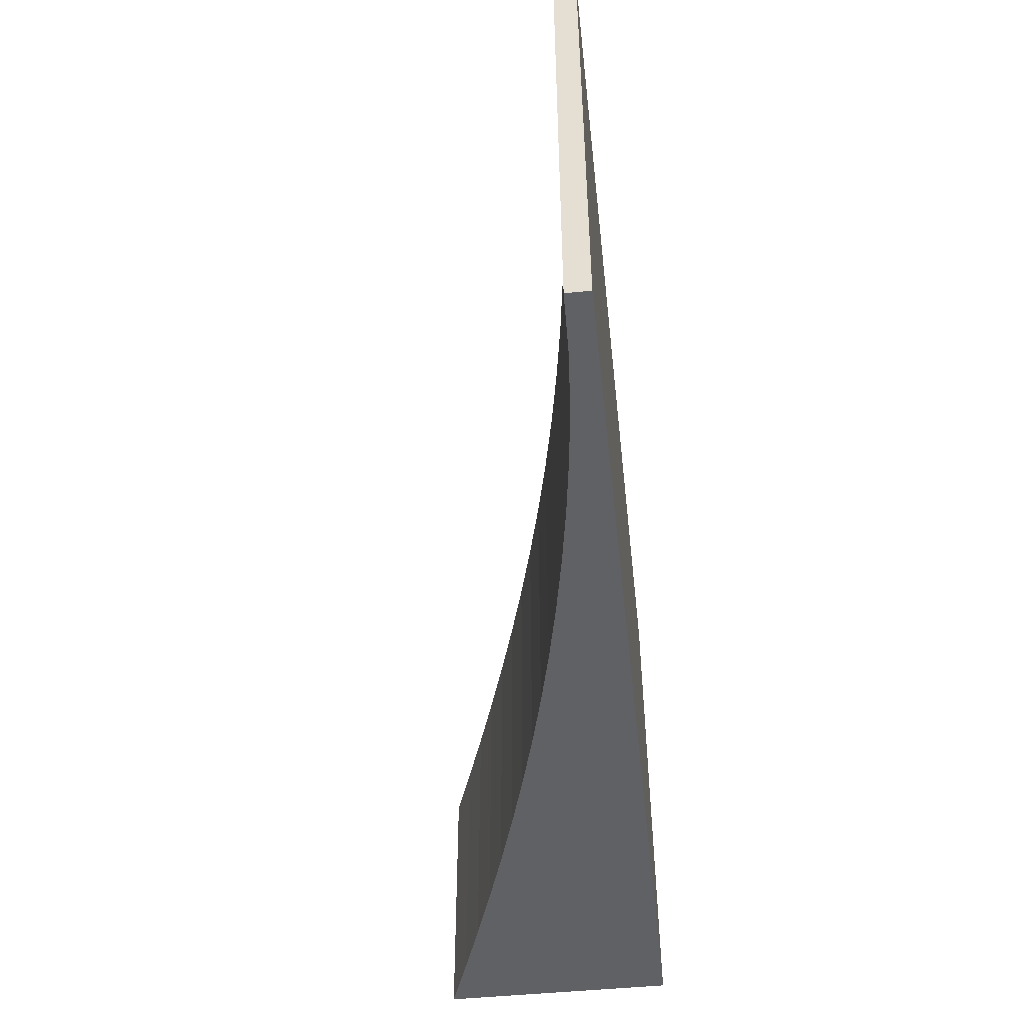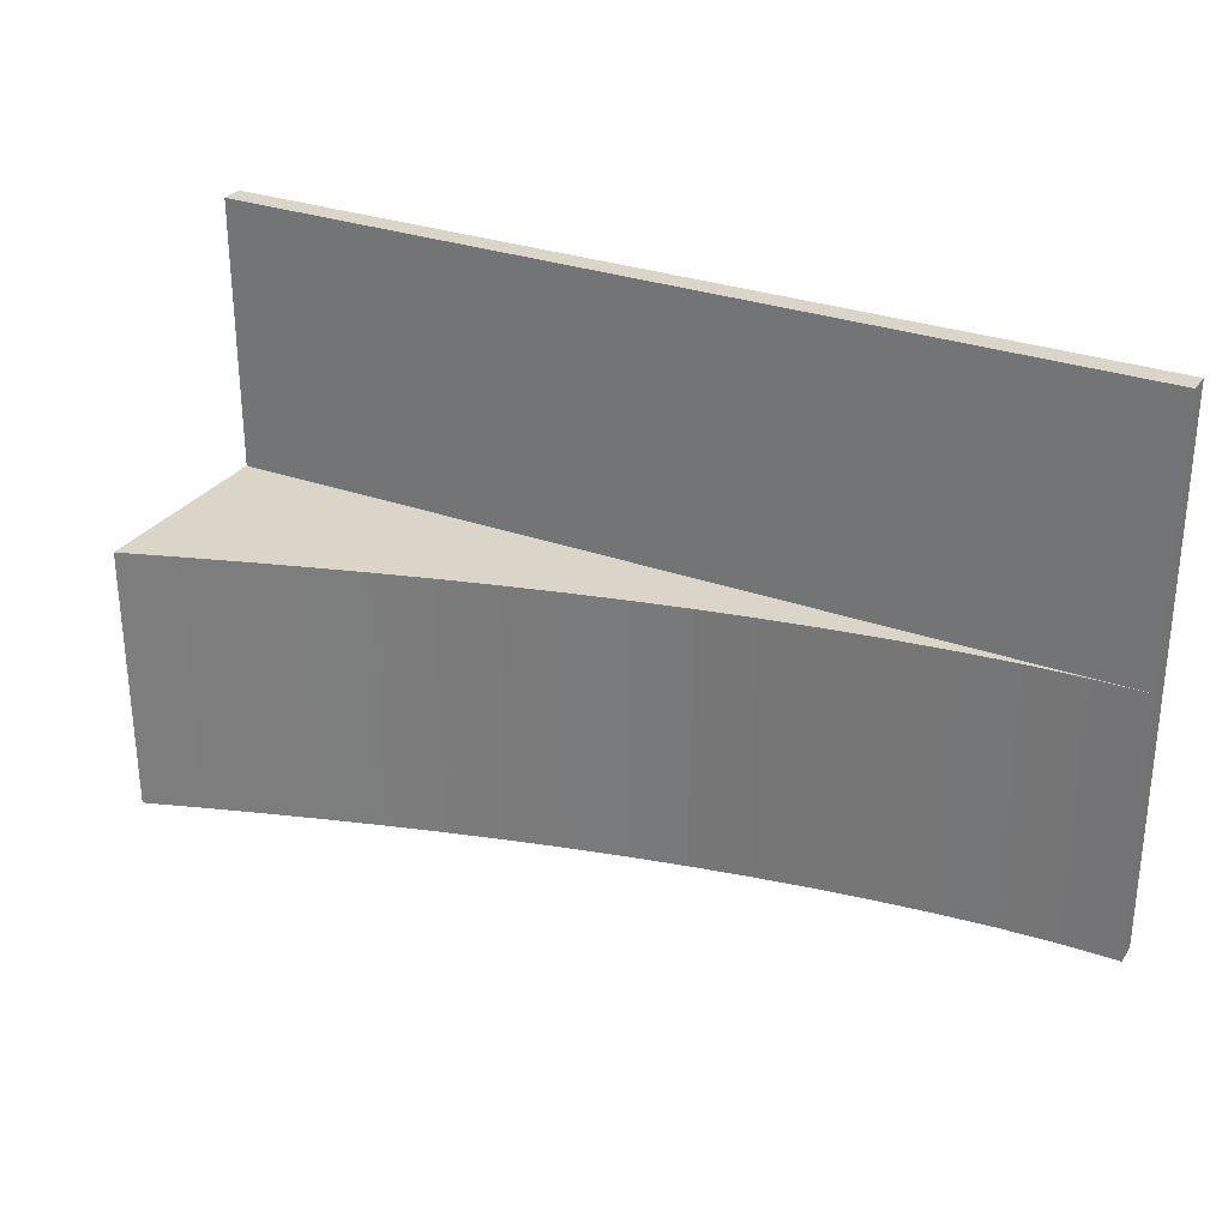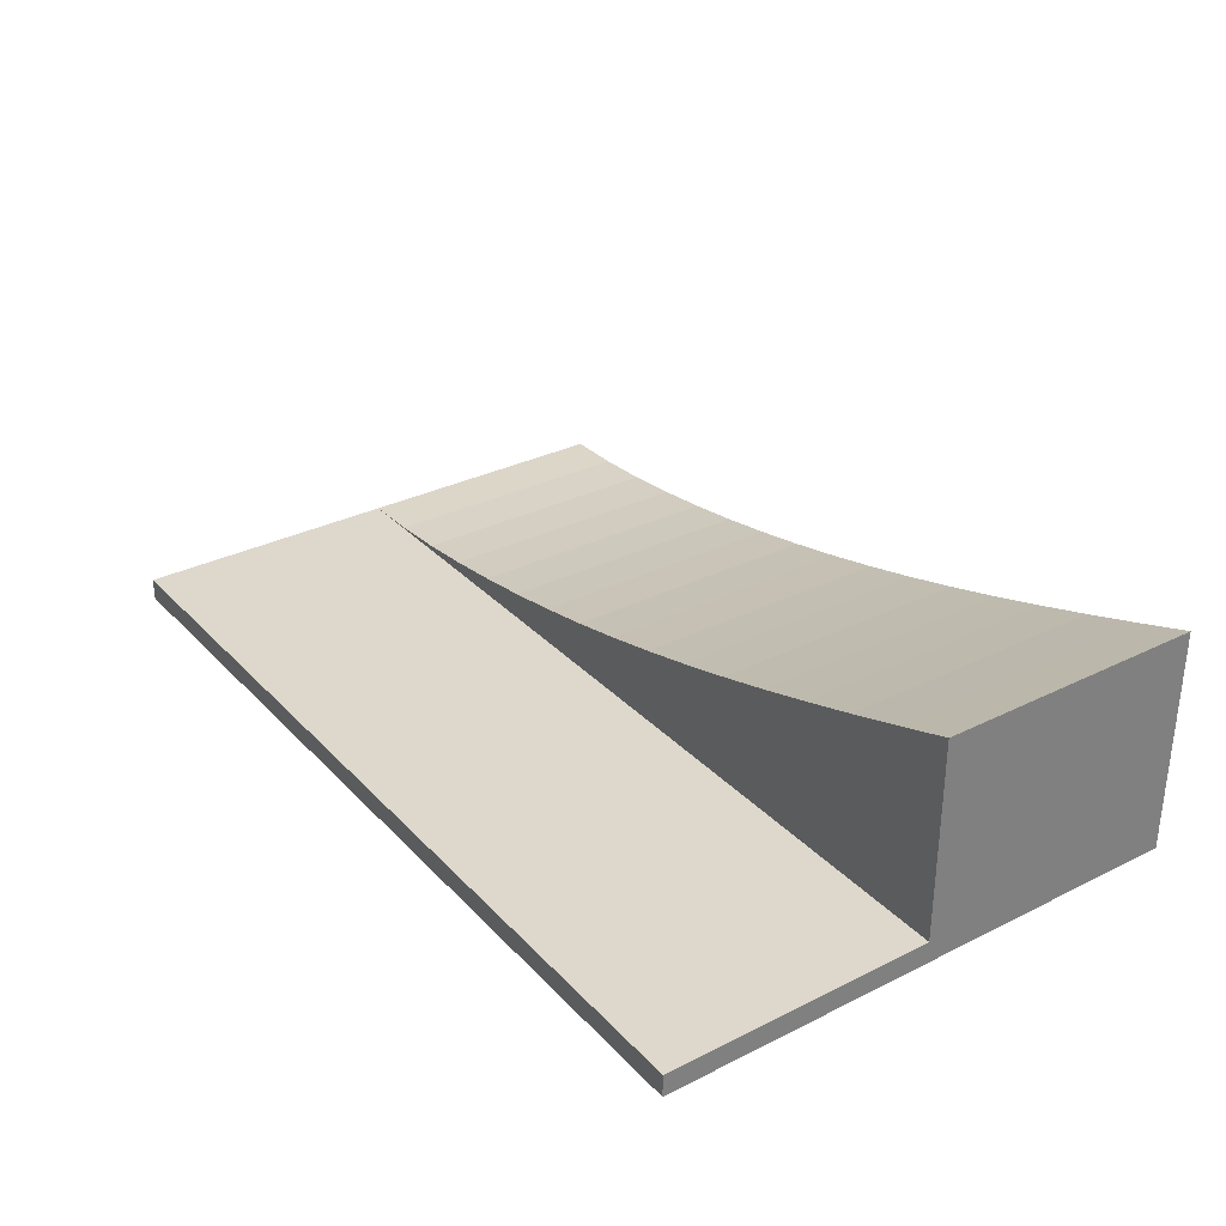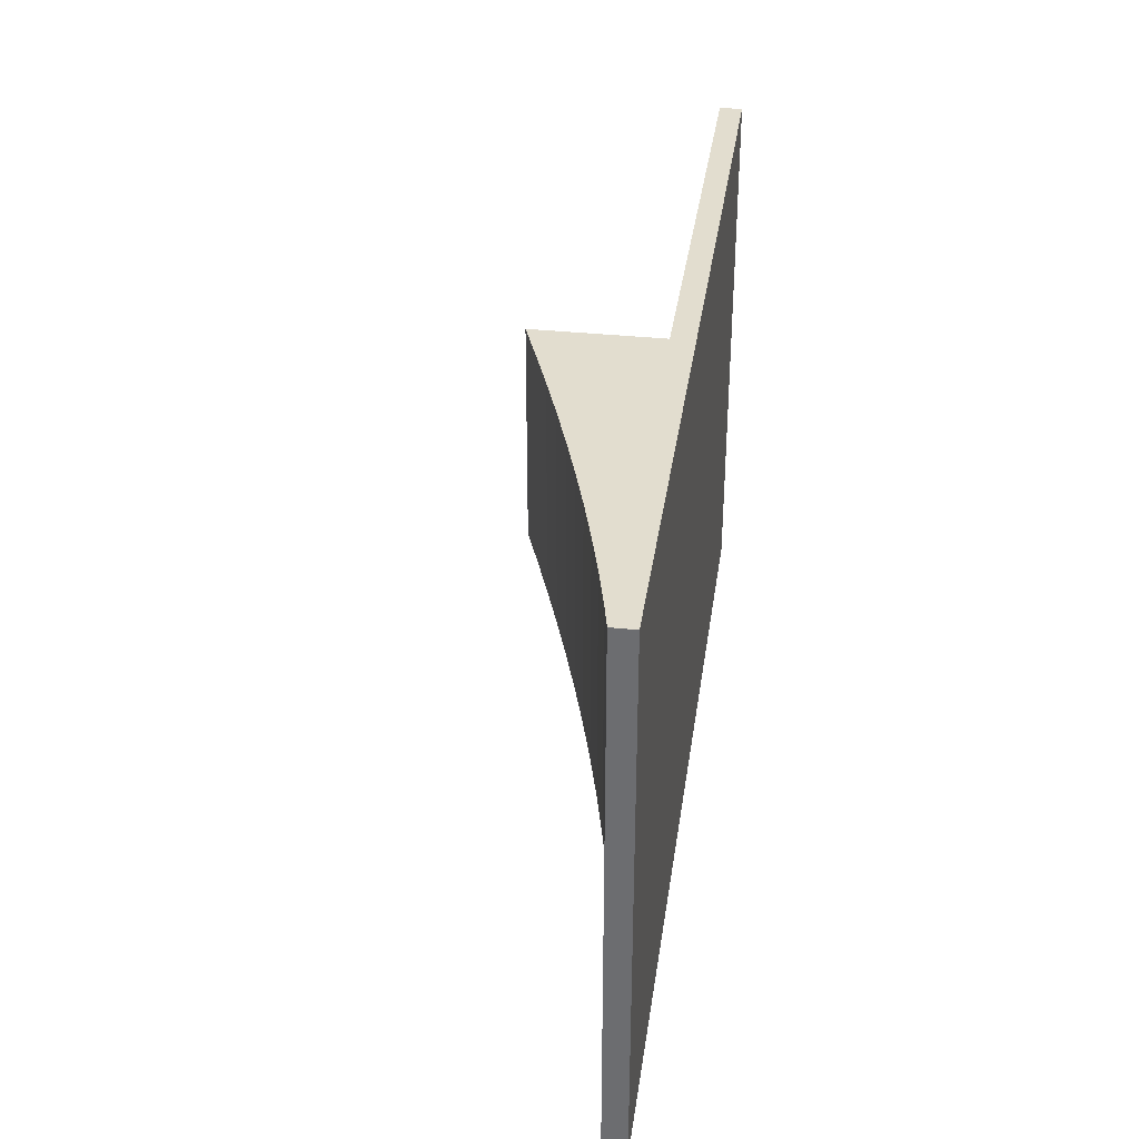
<metadata>
{"format":"obj","ext":"obj","renderer":"f3d","projection":"perspective","resolution":1024,"background":"white","views":[{"elev":-49.3,"azim":-83.7,"up":"+Z"},{"elev":29.3,"azim":-151.8,"up":"+Z"},{"elev":31.5,"azim":54.9,"up":"+Y"},{"elev":34.8,"azim":-81.9,"up":"+Z"}]}
</metadata>
<code>
o GroundSlopeLeft.001
v -40 -1 24
v -40 1 24
v -40 -1 -24
v -40 1 -24
v 40 -1 24
v 40 1 24
v 40 -1 -24
v 40 1 -24
v -40 1 0
v 0 1 -24
v 40 1 0
v 0 1 24
v 0 1 0
v -40 1 -12
v 20 1 -24
v 40 1 12
v -20 1 24
v -40 1 12
v -20 1 -24
v 40 1 -12
v 20 1 24
v 0 1 12
v 20 1 0
v -20 1 0
v 20 1 12
v -20 1 12
v -40 1 -18
v 30 1 -24
v 40 1 18
v -30 1 24
v -40 1 6
v -10 1 -24
v 40 1 -6
v 10 1 24
v 0 1 18
v 30 1 0
v -10 1 0
v -40 1 -6
v 10 1 -24
v 40 1 6
v -10 1 24
v -40 1 18
v -30 1 -24
v 40 1 -18
v 30 1 24
v 0 1 6
v 10 1 0
v -30 1 0
v 20 1 18
v 20 1 6
v 30 1 12
v 10 1 12
v -20 1 18
v -20 1 6
v -10 1 12
v -30 1 12
v -30 1 6
v -10 1 6
v -10 1 18
v 10 1 6
v 30 1 6
v 30 1 18
v 10 1 18
v -30 1 18
v -40 1 -21
v 35 1 -24
v 40 1 21
v -35 1 24
v -40 1 3
v -5 1 -24
v 40 1 -3
v 5 1 24
v 0 1 21
v 35 1 0
v -5 1 0
v -40 1 -9
v 15 1 -24
v 40 1 9
v -15 1 24
v -40 1 15
v -25 1 -24
v 40 1 -15
v 25 1 24
v 0 1 9
v 15 1 0
v -25 1 0
v 20 1 21
v 20 1 9
v 35 1 12
v 15 1 12
v -20 1 21
v -20 1 9
v -5 1 12
v -25 1 12
v -40 1 -15
v 25 1 -24
v 40 1 15
v -25 1 24
v -40 1 9
v -15 1 -24
v 40 1 -9
v 15 1 24
v 0 1 15
v 25 1 0
v -15 1 0
v -40 1 -3
v 5 1 -24
v 40 1 3
v -5 1 24
v -40 1 21
v -35 1 -24
v 40 1 -21
v 35 1 24
v 0 1 3
v 5 1 0
v -35 1 0
v 20 1 15
v 20 1 3
v 25 1 12
v 5 1 12
v -20 1 15
v -20 1 3
v -15 1 12
v -35 1 12
v -30 1 9
v -30 1 3
v -25 1 6
v -35 1 6
v -10 1 9
v -10 1 3
v -5 1 6
v -15 1 6
v -10 1 21
v -10 1 15
v -5 1 18
v -15 1 18
v 10 1 9
v 10 1 3
v 15 1 6
v 5 1 6
v 30 1 9
v 30 1 3
v 35 1 6
v 25 1 6
v 30 1 21
v 30 1 15
v 35 1 18
v 25 1 18
v 10 1 21
v 10 1 15
v 15 1 18
v 5 1 18
v -30 1 21
v -30 1 15
v -25 1 18
v -35 1 18
v -35 1 15
v -25 1 15
v -25 1 21
v 5 1 15
v 15 1 15
v 15 1 21
v 25 1 15
v 35 1 15
v 35 1 21
v 25 1 3
v 35 1 3
v 35 1 9
v 5 1 3
v 15 1 3
v 15 1 9
v -15 1 15
v -5 1 15
v -5 1 21
v -15 1 3
v -5 1 3
v -5 1 9
v -35 1 3
v -25 1 3
v -25 1 9
v -35 1 9
v -15 1 9
v -15 1 21
v 5 1 9
v 25 1 9
v 25 1 21
v 5 1 21
v -35 1 21
v -40 1 -21
v -40 1 -24
v 35 17.24 -24
v 40 19.03 -24
v -5 5.455 -24
v 0 6.608 -24
v 40 19.03 -3
v 40 19.03 0
v 0 6.608 -3
v 0 6.608 0
v 35 17.24 0
v -5 5.455 0
v -40 1 -9
v -40 1 -12
v 15 10.67 -24
v 20 12.21 -24
v -25 1.997 -24
v -20 2.679 -24
v 40 19.03 -15
v 40 19.03 -12
v 0 6.608 -15
v 0 6.608 -12
v 15 10.67 0
v 20 12.21 0
v -25 1.997 0
v -20 2.679 0
v -20 2.679 -3
v -20 2.679 -15
v -20 2.679 -12
v -5 5.455 -12
v -25 1.997 -12
v 20 12.21 -3
v 20 12.21 -15
v 20 12.21 -12
v 35 17.24 -12
v 15 10.67 -12
v -40 1 -15
v -40 1 -18
v 25 13.82 -24
v 30 15.5 -24
v -15 3.485 -24
v -10 4.412 -24
v 40 19.03 -9
v 40 19.03 -6
v 0 6.608 -9
v 0 6.608 -6
v 25 13.82 0
v 30 15.5 0
v -15 3.485 0
v -10 4.412 0
v -40 1 -3
v -40 1 -6
v 5 7.866 -24
v 10 9.222 -24
v -35 1.117 -24
v -30 1.453 -24
v 40 19.03 -21
v 40 19.03 -18
v 0 6.608 -21
v 0 6.608 -18
v 5 7.866 0
v 10 9.222 0
v -35 1.117 0
v -30 1.453 0
v -20 2.679 -9
v -20 2.679 -6
v -20 2.679 -21
v -20 2.679 -18
v -15 3.485 -12
v -10 4.412 -12
v -35 1.117 -12
v -30 1.453 -12
v 20 12.21 -9
v 20 12.21 -6
v 20 12.21 -21
v 20 12.21 -18
v 25 13.82 -12
v 30 15.5 -12
v 5 7.866 -12
v 10 9.222 -12
v 10 9.222 -15
v 10 9.222 -21
v 10 9.222 -18
v 15 10.67 -18
v 5 7.866 -18
v 30 15.5 -15
v 30 15.5 -21
v 30 15.5 -18
v 35 17.24 -18
v 25 13.82 -18
v 30 15.5 -3
v 30 15.5 -9
v 30 15.5 -6
v 35 17.24 -6
v 25 13.82 -6
v -30 1.453 -15
v -30 1.453 -21
v -30 1.453 -18
v -25 1.997 -18
v -35 1.117 -18
v -10 4.412 -15
v -10 4.412 -21
v -10 4.412 -18
v -5 5.455 -18
v -15 3.485 -18
v -10 4.412 -3
v -10 4.412 -9
v -10 4.412 -6
v -5 5.455 -6
v -15 3.485 -6
v -30 1.453 -3
v -30 1.453 -9
v -30 1.453 -6
v -25 1.997 -6
v -35 1.117 -6
v 10 9.222 -3
v 10 9.222 -9
v 10 9.222 -6
v 15 10.67 -6
v 5 7.866 -6
v -40 1 0
v 5 7.866 -9
v 15 10.67 -9
v 15 10.67 -3
v -35 1.117 -9
v -25 1.997 -9
v -25 1.997 -3
v -15 3.485 -9
v -5 5.455 -9
v -5 5.455 -3
v -15 3.485 -21
v -5 5.455 -21
v -5 5.455 -15
v -35 1.117 -21
v -25 1.997 -21
v -25 1.997 -15
v 25 13.82 -9
v 35 17.24 -9
v 35 17.24 -3
v 25 13.82 -21
v 35 17.24 -21
v 35 17.24 -15
v 5 7.866 -21
v 15 10.67 -21
v 15 10.67 -15
v 5 7.866 -15
v 25 13.82 -15
v 25 13.82 -3
v -35 1.117 -15
v -15 3.485 -15
v -15 3.485 -3
v -35 1.117 -3
v 5 7.866 -3
f 9 106 3
f 10 107 7
f 11 108 5
f 12 109 1
f 7 1 3
f 110 68 188
f 73 72 187
f 87 83 186
f 88 119 185
f 84 120 184
f 91 79 183
f 92 123 182
f 99 124 181
f 125 94 180
f 126 127 179
f 69 128 178
f 129 93 177
f 130 131 176
f 122 132 175
f 133 109 174
f 134 135 173
f 121 136 172
f 137 90 171
f 138 139 170
f 114 140 169
f 141 89 168
f 142 143 167
f 118 144 166
f 145 113 165
f 146 147 164
f 117 148 163
f 149 102 162
f 150 151 161
f 103 152 160
f 153 98 159
f 154 155 158
f 80 156 157
f 157 64 154
f 124 154 56
f 18 157 124
f 158 53 121
f 94 121 26
f 56 158 94
f 159 17 91
f 155 91 53
f 64 159 155
f 160 63 150
f 120 150 52
f 22 160 120
f 161 49 117
f 90 117 25
f 52 161 90
f 162 21 87
f 151 87 49
f 63 162 151
f 28 227 228
f 81 244 205
f 111 190 243
f 95 226 27
f 15 203 204
f 39 241 242
f 76 202 14
f 106 240 38
f 13 200 75
f 66 228 191
f 37 237 105
f 96 204 227
f 8 191 192
f 11 199 74
f 27 189 65
f 36 235 104
f 14 225 95
f 24 213 86
f 77 242 203
f 48 251 116
f 107 194 241
f 23 211 85
f 38 201 76
f 47 249 115
f 163 62 146
f 119 146 51
f 25 163 119
f 164 29 97
f 89 97 16
f 51 164 89
f 165 6 67
f 147 67 29
f 62 165 147
f 166 61 142
f 104 142 36
f 23 166 104
f 167 40 108
f 74 108 11
f 36 167 74
f 168 16 78
f 143 78 40
f 61 168 143
f 169 60 138
f 115 138 47
f 13 169 115
f 170 50 118
f 85 118 23
f 47 170 85
f 171 25 88
f 139 88 50
f 60 171 139
f 172 59 134
f 123 134 55
f 26 172 123
f 173 35 103
f 93 103 22
f 55 173 93
f 174 12 73
f 135 73 35
f 59 174 135
f 175 58 130
f 105 130 37
f 24 175 105
f 176 46 114
f 75 114 13
f 37 176 75
f 177 22 84
f 131 84 46
f 58 177 131
f 178 57 126
f 116 126 48
f 9 178 116
f 179 54 122
f 86 122 24
f 48 179 86
f 180 26 92
f 127 92 54
f 57 180 127
f 181 56 125
f 128 125 57
f 31 181 128
f 182 55 129
f 132 129 58
f 54 182 132
f 183 41 133
f 136 133 59
f 53 183 136
f 184 52 137
f 140 137 60
f 46 184 140
f 185 51 141
f 144 141 61
f 50 185 144
f 186 45 145
f 148 145 62
f 49 186 148
f 9 239 106
f 75 238 37
f 65 190 4
f 105 214 24
f 74 236 36
f 104 212 23
f 86 252 48
f 71 196 11
f 116 309 9
f 101 232 33
f 85 250 47
f 10 193 194
f 115 198 13
f 32 229 230
f 82 208 20
f 112 246 44
f 19 205 206
f 43 243 244
f 33 195 71
f 20 231 101
f 70 230 193
f 100 206 229
f 44 207 82
f 8 245 112
f 187 34 149
f 152 149 63
f 35 187 152
f 188 30 153
f 156 153 64
f 42 188 156
f 197 249 341
f 239 251 340
f 215 237 339
f 216 257 338
f 225 259 337
f 220 235 336
f 221 265 335
f 209 267 334
f 269 224 333
f 270 272 332
f 247 273 331
f 274 223 330
f 275 277 329
f 263 278 328
f 279 199 327
f 280 282 326
f 261 283 325
f 284 219 324
f 285 287 323
f 189 288 322
f 289 218 321
f 290 292 320
f 255 293 319
f 294 200 318
f 295 297 317
f 253 298 316
f 299 213 315
f 300 302 314
f 201 303 313
f 304 211 312
f 305 307 311
f 233 308 310
f 310 306 305
f 267 305 268
f 210 310 267
f 311 262 261
f 224 261 222
f 268 311 224
f 312 212 220
f 307 220 262
f 306 312 307
f 313 301 300
f 259 300 260
f 202 313 259
f 314 254 253
f 219 253 217
f 260 314 219
f 315 214 215
f 302 215 254
f 301 315 302
f 316 296 295
f 257 295 258
f 217 316 257
f 317 234 233
f 218 233 210
f 258 317 218
f 318 198 197
f 297 197 234
f 296 318 297
f 319 291 290
f 229 290 230
f 206 319 229
f 320 248 247
f 193 247 194
f 230 320 193
f 321 210 209
f 292 209 248
f 291 321 292
f 322 286 285
f 243 285 244
f 190 322 243
f 323 256 255
f 205 255 206
f 244 323 205
f 324 217 216
f 287 216 256
f 286 324 287
f 325 281 280
f 265 280 266
f 222 325 265
f 326 232 231
f 223 231 208
f 266 326 223
f 327 196 195
f 282 195 232
f 281 327 282
f 328 276 275
f 227 275 228
f 204 328 227
f 329 246 245
f 191 245 192
f 228 329 191
f 330 208 207
f 277 207 246
f 276 330 277
f 331 271 270
f 241 270 242
f 194 331 241
f 332 264 263
f 203 263 204
f 242 332 203
f 333 222 221
f 272 221 264
f 271 333 272
f 334 268 269
f 273 269 271
f 248 334 273
f 335 266 274
f 278 274 276
f 264 335 278
f 336 236 279
f 283 279 281
f 262 336 283
f 337 260 284
f 288 284 286
f 226 337 288
f 338 258 289
f 293 289 291
f 256 338 293
f 339 238 294
f 298 294 296
f 254 339 298
f 340 252 299
f 303 299 301
f 240 340 303
f 341 250 304
f 308 304 306
f 234 341 308
f 3 1 2
f 3 2 110
f 65 4 3
f 27 65 3
f 3 110 42
f 3 42 80
f 95 27 3
f 14 95 3
f 3 80 18
f 3 18 99
f 76 14 3
f 38 76 3
f 3 99 31
f 3 31 69
f 106 38 3
f 3 69 9
f 7 3 4
f 7 4 111
f 66 8 7
f 28 66 7
f 7 111 43
f 7 43 81
f 96 28 7
f 15 96 7
f 7 81 19
f 7 19 100
f 77 15 7
f 39 77 7
f 7 100 32
f 7 32 70
f 107 39 7
f 7 70 10
f 5 7 8
f 5 8 112
f 67 6 5
f 29 67 5
f 5 112 44
f 5 44 82
f 97 29 5
f 16 97 5
f 5 82 20
f 5 20 101
f 78 16 5
f 40 78 5
f 5 101 33
f 5 33 71
f 108 40 5
f 5 71 11
f 1 5 6
f 1 6 113
f 68 2 1
f 30 68 1
f 1 113 45
f 1 45 83
f 98 30 1
f 17 98 1
f 1 83 21
f 1 21 102
f 79 17 1
f 41 79 1
f 1 102 34
f 1 34 72
f 109 41 1
f 1 72 12
f 7 5 1
f 110 2 68
f 73 12 72
f 87 21 83
f 88 25 119
f 84 22 120
f 91 17 79
f 92 26 123
f 99 18 124
f 125 56 94
f 126 57 127
f 69 31 128
f 129 55 93
f 130 58 131
f 122 54 132
f 133 41 109
f 134 59 135
f 121 53 136
f 137 52 90
f 138 60 139
f 114 46 140
f 141 51 89
f 142 61 143
f 118 50 144
f 145 45 113
f 146 62 147
f 117 49 148
f 149 34 102
f 150 63 151
f 103 35 152
f 153 30 98
f 154 64 155
f 80 42 156
f 157 156 64
f 124 157 154
f 18 80 157
f 158 155 53
f 94 158 121
f 56 154 158
f 159 98 17
f 155 159 91
f 64 153 159
f 160 152 63
f 120 160 150
f 22 103 160
f 161 151 49
f 90 161 117
f 52 150 161
f 162 102 21
f 151 162 87
f 63 149 162
f 28 96 227
f 81 43 244
f 111 4 190
f 95 225 226
f 15 77 203
f 39 107 241
f 76 201 202
f 106 239 240
f 13 198 200
f 66 28 228
f 37 238 237
f 96 15 204
f 8 66 191
f 11 196 199
f 27 226 189
f 36 236 235
f 14 202 225
f 24 214 213
f 77 39 242
f 48 252 251
f 107 10 194
f 23 212 211
f 38 240 201
f 47 250 249
f 163 148 62
f 119 163 146
f 25 117 163
f 164 147 29
f 89 164 97
f 51 146 164
f 165 113 6
f 147 165 67
f 62 145 165
f 166 144 61
f 104 166 142
f 23 118 166
f 167 143 40
f 74 167 108
f 36 142 167
f 168 89 16
f 143 168 78
f 61 141 168
f 169 140 60
f 115 169 138
f 13 114 169
f 170 139 50
f 85 170 118
f 47 138 170
f 171 90 25
f 139 171 88
f 60 137 171
f 172 136 59
f 123 172 134
f 26 121 172
f 173 135 35
f 93 173 103
f 55 134 173
f 174 109 12
f 135 174 73
f 59 133 174
f 175 132 58
f 105 175 130
f 24 122 175
f 176 131 46
f 75 176 114
f 37 130 176
f 177 93 22
f 131 177 84
f 58 129 177
f 178 128 57
f 116 178 126
f 9 69 178
f 179 127 54
f 86 179 122
f 48 126 179
f 180 94 26
f 127 180 92
f 57 125 180
f 181 124 56
f 128 181 125
f 31 99 181
f 182 123 55
f 132 182 129
f 54 92 182
f 183 79 41
f 136 183 133
f 53 91 183
f 184 120 52
f 140 184 137
f 46 84 184
f 185 119 51
f 144 185 141
f 50 88 185
f 186 83 45
f 148 186 145
f 49 87 186
f 9 309 239
f 75 200 238
f 65 189 190
f 105 237 214
f 74 199 236
f 104 235 212
f 86 213 252
f 71 195 196
f 116 251 309
f 101 231 232
f 85 211 250
f 10 70 193
f 115 249 198
f 32 100 229
f 82 207 208
f 112 245 246
f 19 81 205
f 43 111 243
f 33 232 195
f 20 208 231
f 70 32 230
f 100 19 206
f 44 246 207
f 8 192 245
f 187 72 34
f 152 187 149
f 35 73 187
f 188 68 30
f 156 188 153
f 42 110 188
f 197 198 249
f 239 309 251
f 215 214 237
f 216 217 257
f 225 202 259
f 220 212 235
f 221 222 265
f 209 210 267
f 269 268 224
f 270 271 272
f 247 248 273
f 274 266 223
f 275 276 277
f 263 264 278
f 279 236 199
f 280 281 282
f 261 262 283
f 284 260 219
f 285 286 287
f 189 226 288
f 289 258 218
f 290 291 292
f 255 256 293
f 294 238 200
f 295 296 297
f 253 254 298
f 299 252 213
f 300 301 302
f 201 240 303
f 304 250 211
f 305 306 307
f 233 234 308
f 310 308 306
f 267 310 305
f 210 233 310
f 311 307 262
f 224 311 261
f 268 305 311
f 312 211 212
f 307 312 220
f 306 304 312
f 313 303 301
f 259 313 300
f 202 201 313
f 314 302 254
f 219 314 253
f 260 300 314
f 315 213 214
f 302 315 215
f 301 299 315
f 316 298 296
f 257 316 295
f 217 253 316
f 317 297 234
f 218 317 233
f 258 295 317
f 318 200 198
f 297 318 197
f 296 294 318
f 319 293 291
f 229 319 290
f 206 255 319
f 320 292 248
f 193 320 247
f 230 290 320
f 321 218 210
f 292 321 209
f 291 289 321
f 322 288 286
f 243 322 285
f 190 189 322
f 323 287 256
f 205 323 255
f 244 285 323
f 324 219 217
f 287 324 216
f 286 284 324
f 325 283 281
f 265 325 280
f 222 261 325
f 326 282 232
f 223 326 231
f 266 280 326
f 327 199 196
f 282 327 195
f 281 279 327
f 328 278 276
f 227 328 275
f 204 263 328
f 329 277 246
f 191 329 245
f 228 275 329
f 330 223 208
f 277 330 207
f 276 274 330
f 331 273 271
f 241 331 270
f 194 247 331
f 332 272 264
f 203 332 263
f 242 270 332
f 333 224 222
f 272 333 221
f 271 269 333
f 334 267 268
f 273 334 269
f 248 209 334
f 335 265 266
f 278 335 274
f 264 221 335
f 336 235 236
f 283 336 279
f 262 220 336
f 337 259 260
f 288 337 284
f 226 225 337
f 338 257 258
f 293 338 289
f 256 216 338
f 339 237 238
f 298 339 294
f 254 215 339
f 340 251 252
f 303 340 299
f 240 239 340
f 341 249 250
f 308 341 304
f 234 197 341

</code>
